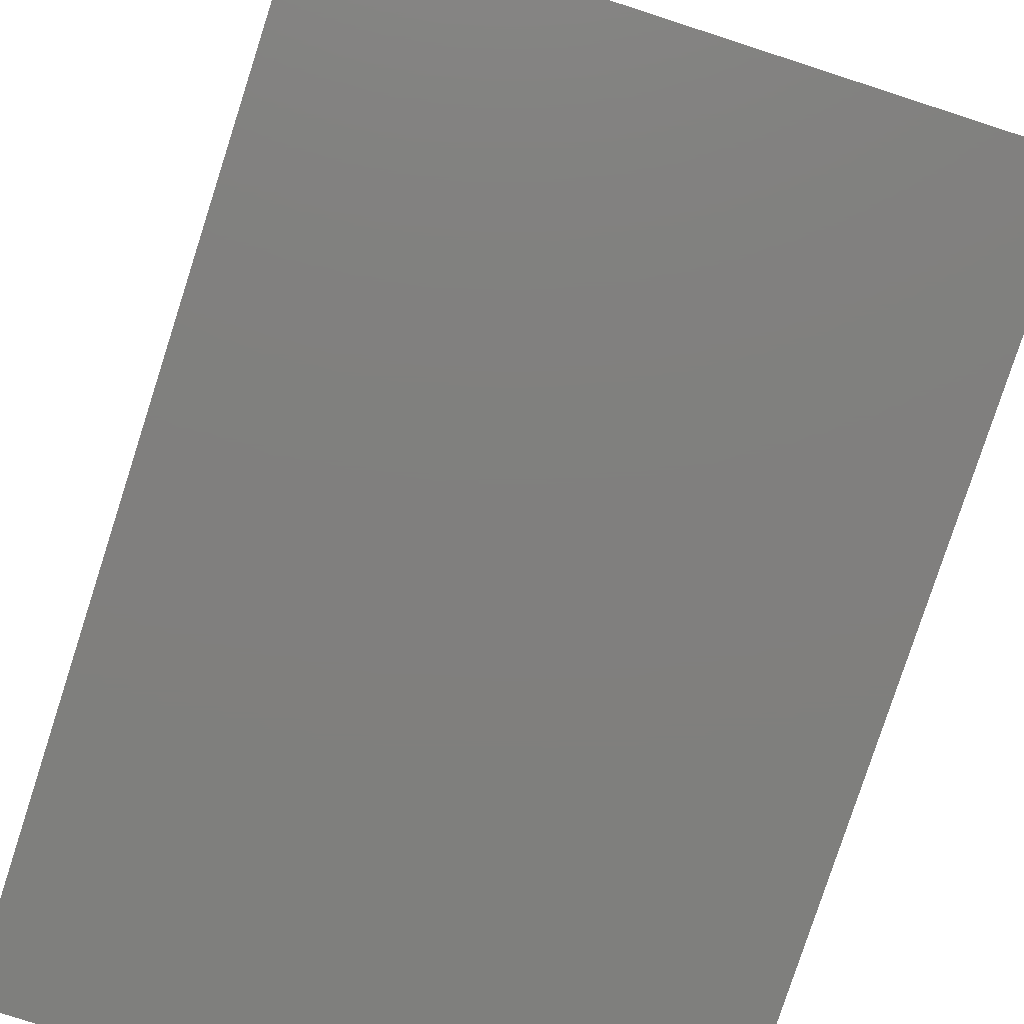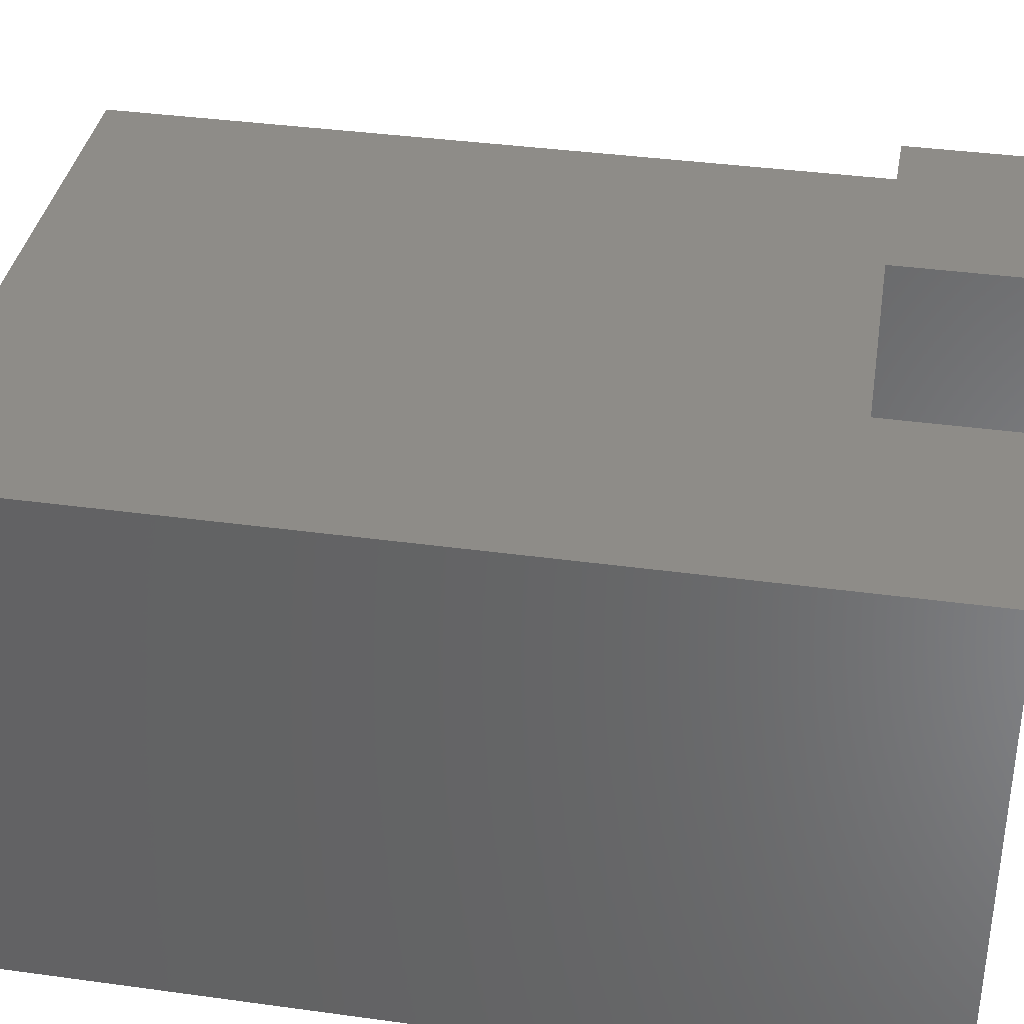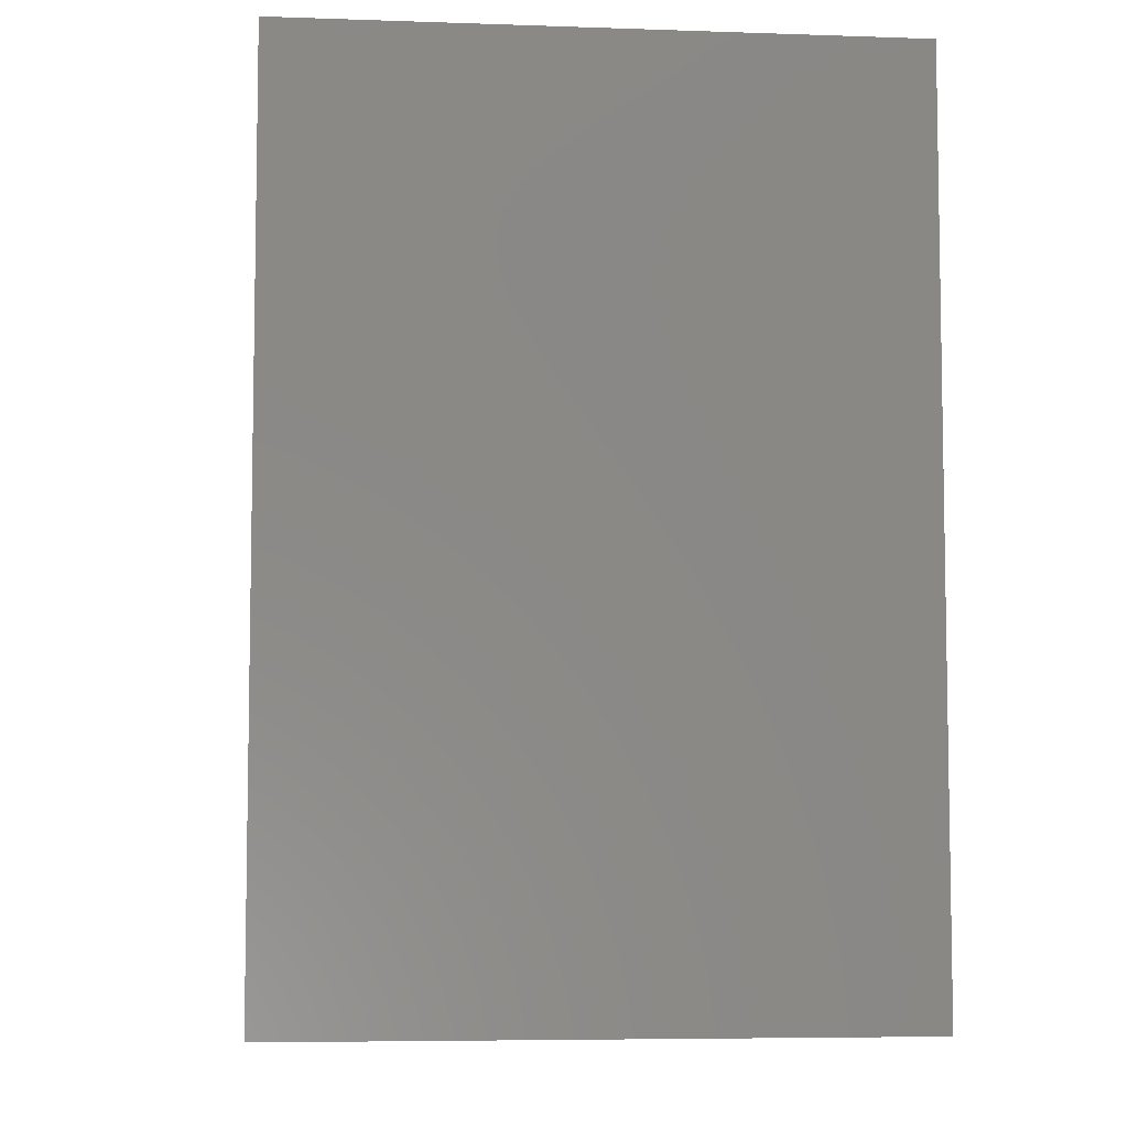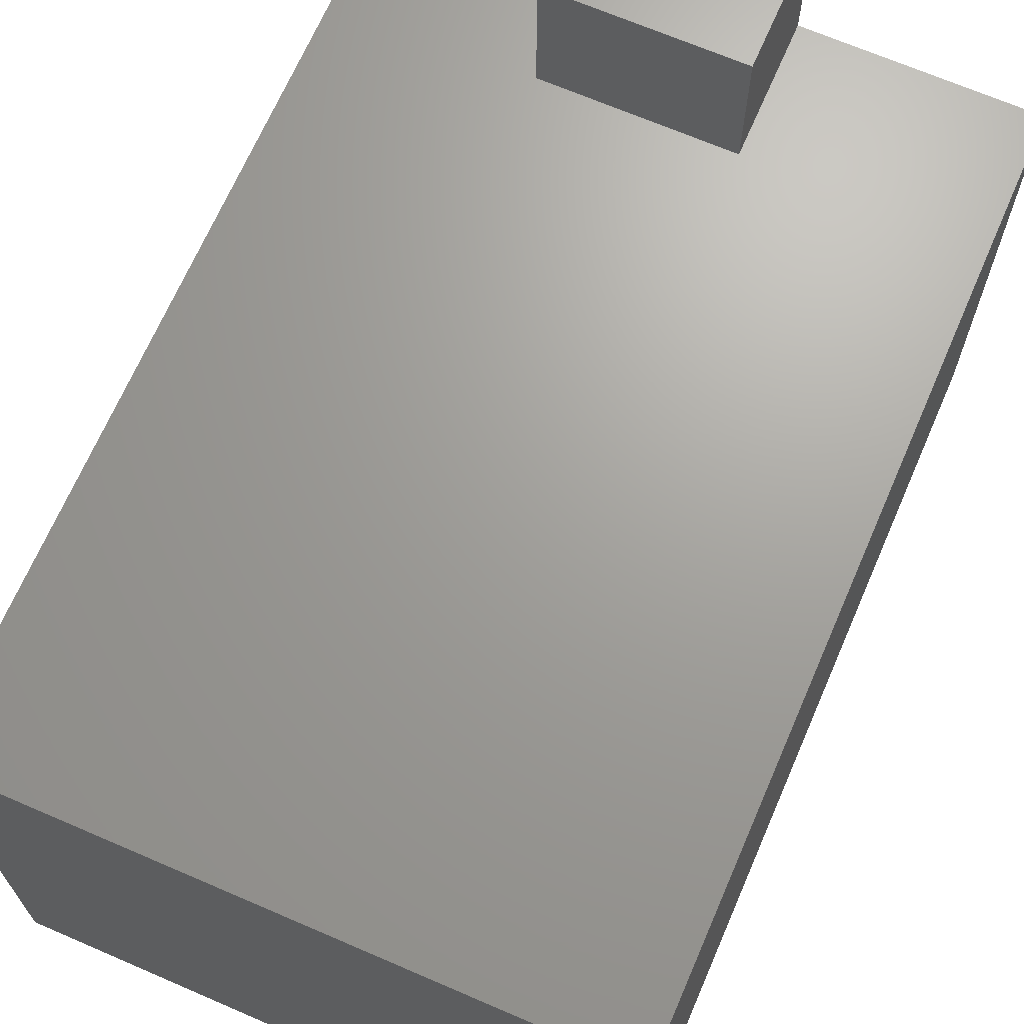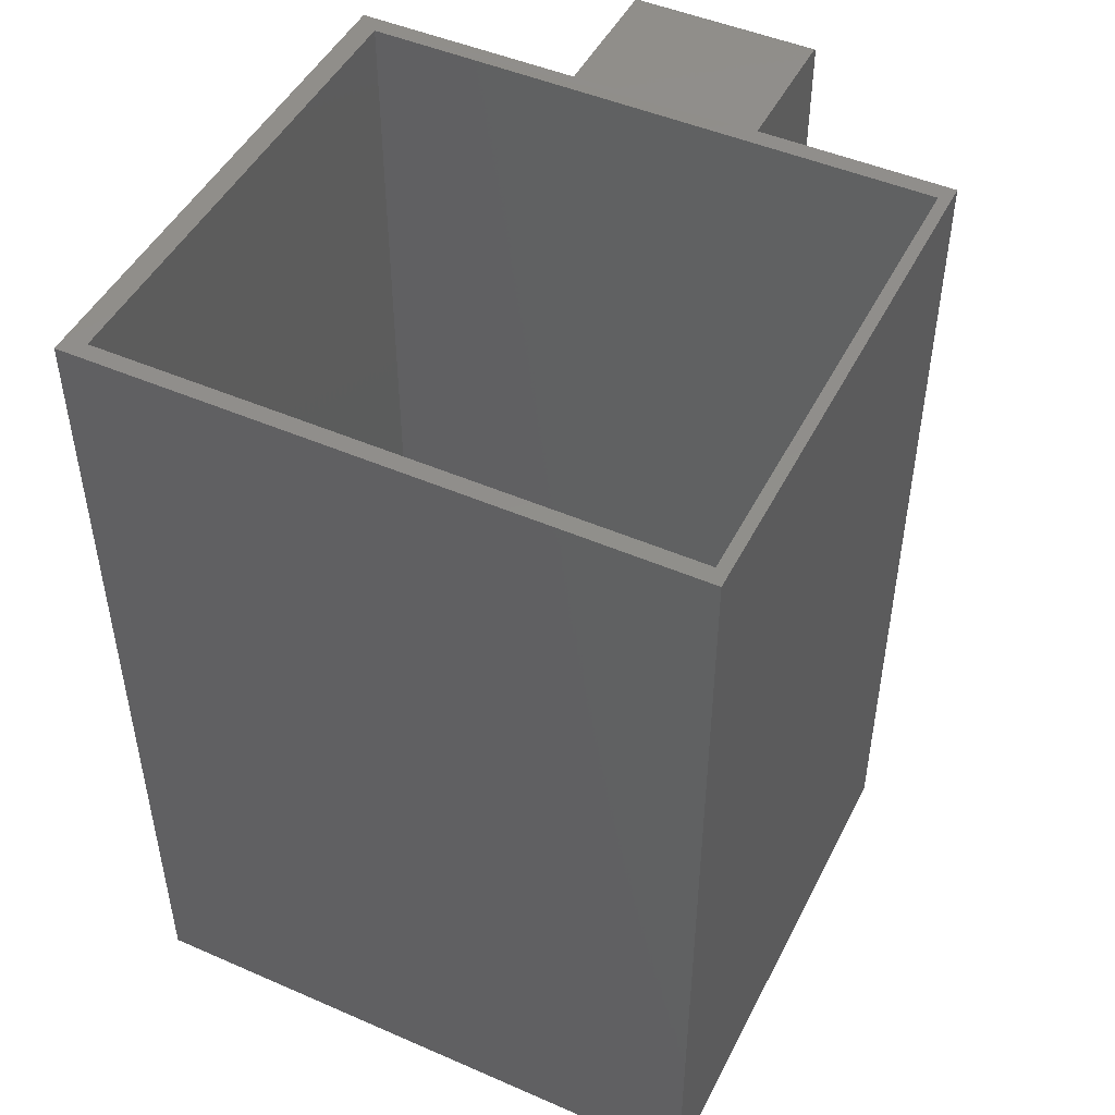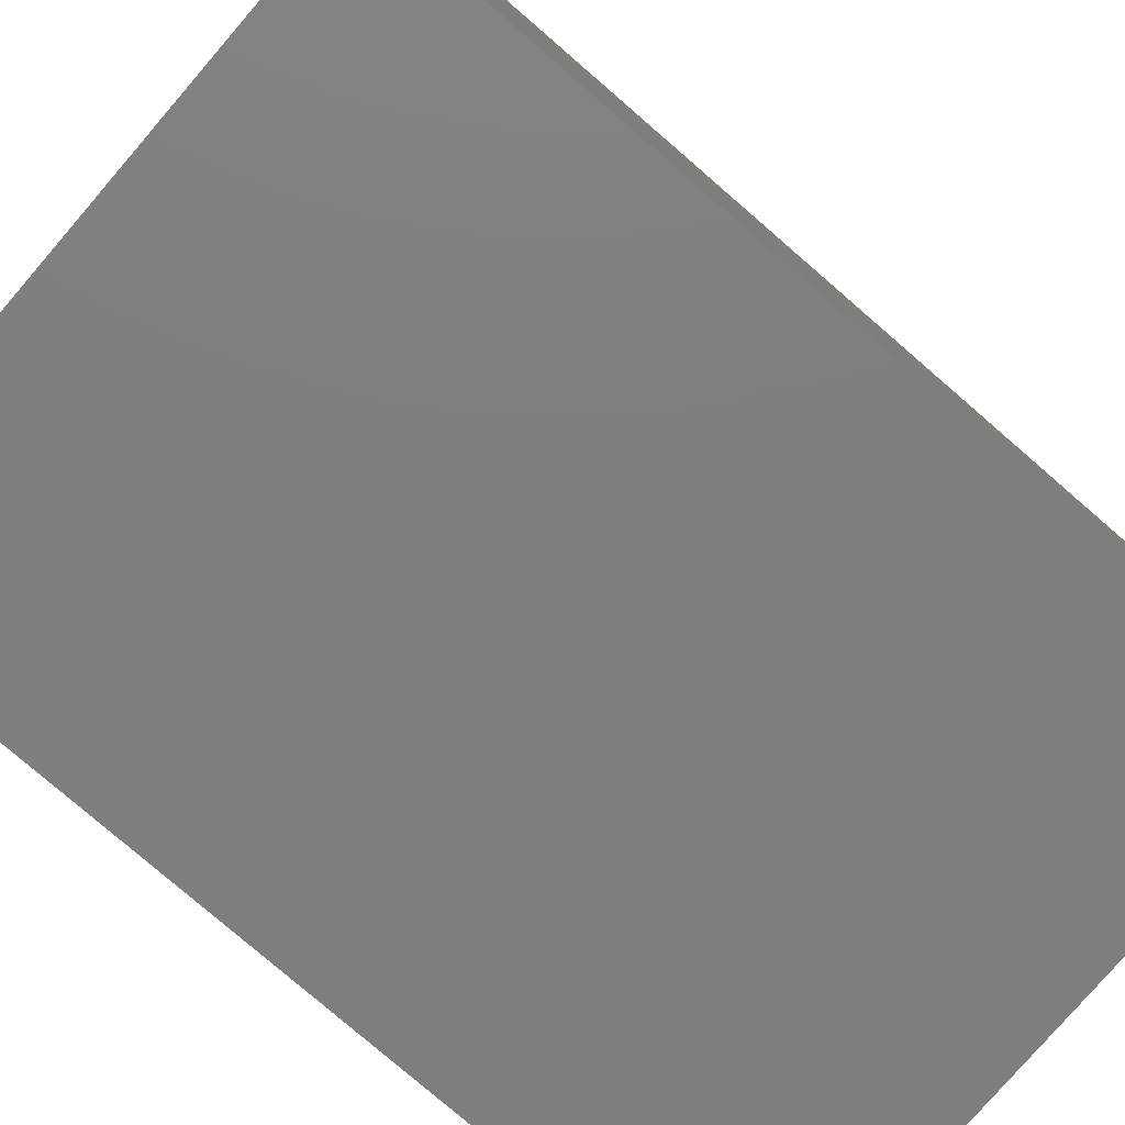
<metadata>
{"format":"stl","ext":"stl","renderer":"f3d","projection":"perspective","resolution":1024,"background":"white","views":[{"elev":-79.5,"azim":162.1,"up":"+Y"},{"elev":37.0,"azim":-79.9,"up":"+Y"},{"elev":-6.3,"azim":-5.8,"up":"+Z"},{"elev":68.2,"azim":-156.6,"up":"+Y"},{"elev":47.6,"azim":26.1,"up":"+Z"},{"elev":-79.1,"azim":-130.8,"up":"+Y"}]}
</metadata>
<code>
# stl→obj: 40 verts, 76 faces
v -0.05469 0.2031 0.4375
v -0.3203 0.2031 0.4375
v -0.05469 0.2031 0.6254
v -0.3203 0.2031 0.6254
v -0.05469 0.1997 0.6319
v -0.05469 0.2018 0.6298
v -0.05469 0.2008 0.6309
v -0.05469 0.1953 0.6332
v -0.05469 2.047e-16 0.6328
v -0.05469 -7.448e-35 0.4375
v -0.05469 0.1983 0.6326
v -0.05469 0.1968 0.6331
v -0.05469 0.203 0.6269
v -0.05469 0.2025 0.6284
v -0.3203 0.1953 0.6332
v -0.3203 5.723e-18 0.6332
v -0.3203 1.659e-17 0.4375
v -0.3203 0.1968 0.6331
v -0.3203 0.1983 0.6326
v -0.3203 0.1997 0.6319
v -0.3203 0.2008 0.6309
v -0.3203 0.2018 0.6298
v -0.3203 0.2025 0.6284
v -0.3203 0.203 0.6269
v 0.22 9.555e-17 -0.625
v 0.22 2.352e-16 0.6328
v -0.6406 0 -0.625
v -0.6406 1.396e-16 0.6328
v 0.2031 -0.02525 0.6328
v 0.22 -0.75 0.6328
v 0.2031 -0.7266 0.6328
v -0.6406 -0.75 0.6328
v -0.6094 -0.7266 0.6328
v -0.6094 -0.02525 0.6328
v -0.6094 -0.02525 -0.3672
v -0.6094 -0.7266 -0.3672
v 0.2031 -0.02525 -0.3672
v 0.2031 -0.7266 -0.3672
v -0.6406 -0.75 -0.625
v 0.22 -0.75 -0.625
f 1 2 3
f 3 2 4
f 5 6 7
f 8 9 10
f 1 6 5
f 1 5 11
f 1 11 12
f 1 12 8
f 1 8 10
f 6 1 3
f 6 3 13
f 6 13 14
f 15 16 8
f 8 16 9
f 15 17 16
f 18 19 20
f 18 20 21
f 18 21 22
f 18 22 23
f 18 23 24
f 18 24 4
f 2 17 15
f 2 15 18
f 2 18 4
f 15 8 18
f 18 8 12
f 18 12 19
f 19 12 11
f 19 11 20
f 20 11 5
f 20 5 21
f 21 5 7
f 21 7 22
f 22 7 6
f 22 6 23
f 23 6 14
f 23 14 24
f 24 14 13
f 24 13 4
f 4 13 3
f 25 9 26
f 9 25 10
f 10 25 27
f 10 27 17
f 17 27 28
f 17 28 16
f 26 29 30
f 30 29 31
f 30 31 32
f 32 31 33
f 32 33 28
f 28 33 34
f 28 34 16
f 16 34 9
f 9 34 29
f 9 29 26
f 1 10 2
f 2 10 17
f 34 33 35
f 35 33 36
f 29 34 37
f 37 34 35
f 31 29 38
f 38 29 37
f 33 31 36
f 36 31 38
f 36 38 35
f 35 38 37
f 39 40 32
f 32 40 30
f 32 28 39
f 39 28 27
f 40 25 30
f 30 25 26
f 39 27 40
f 40 27 25

</code>
